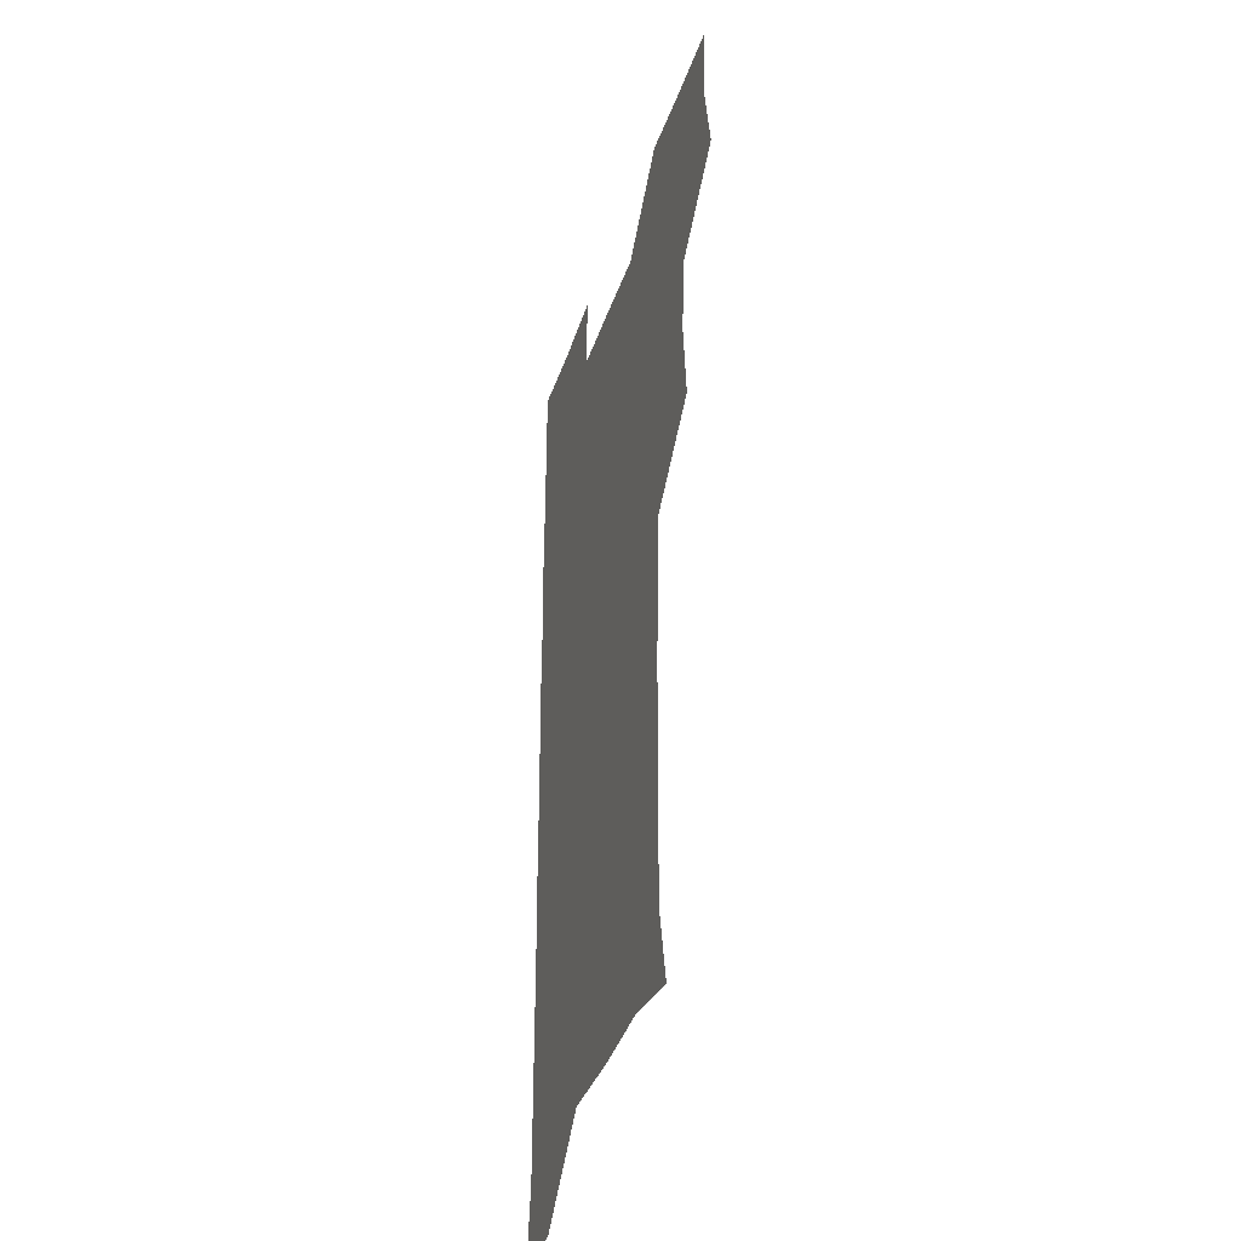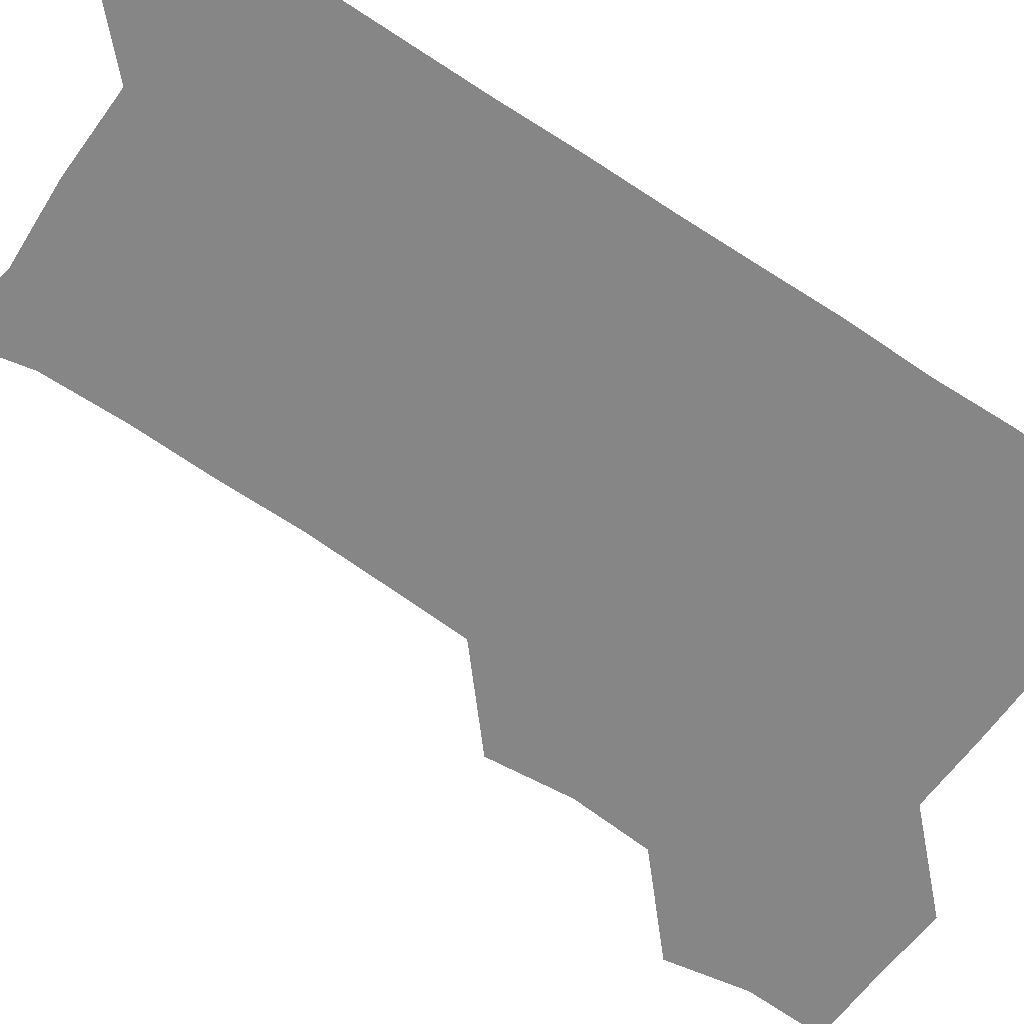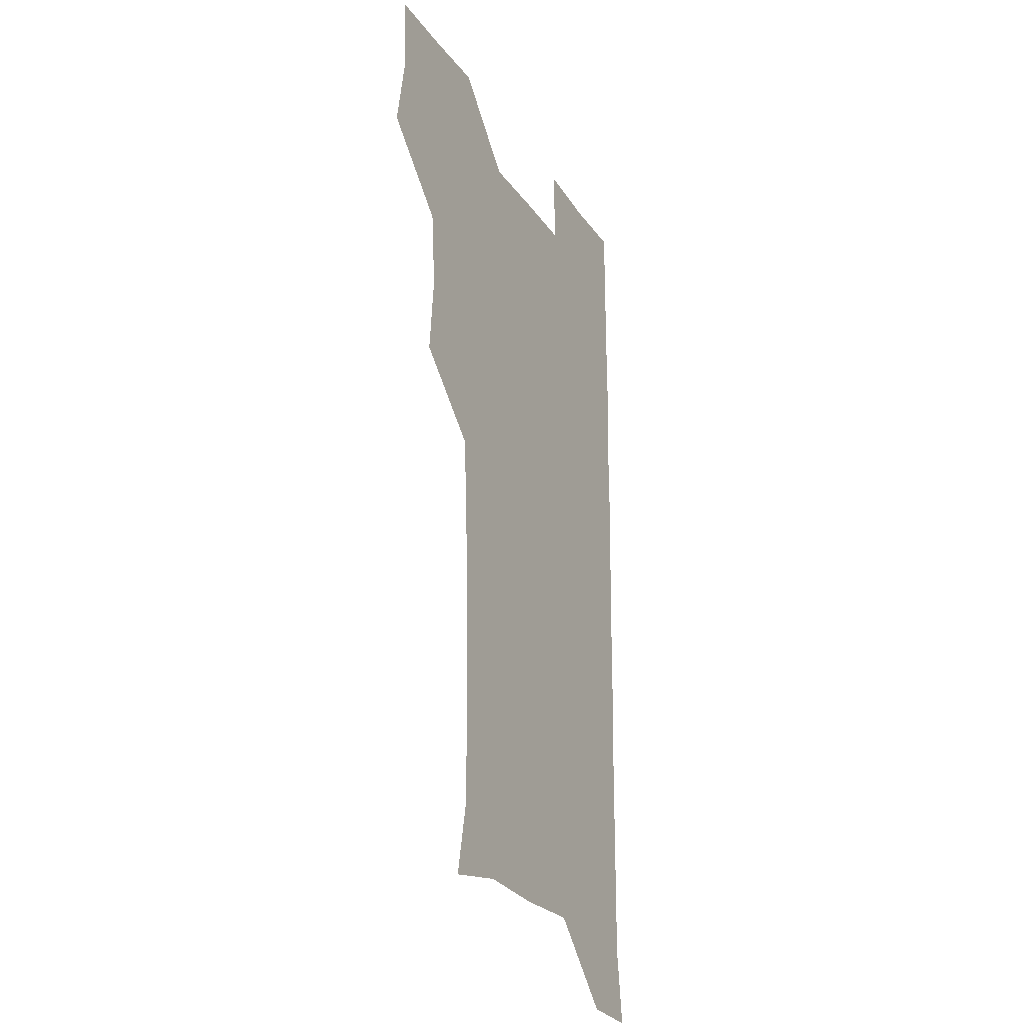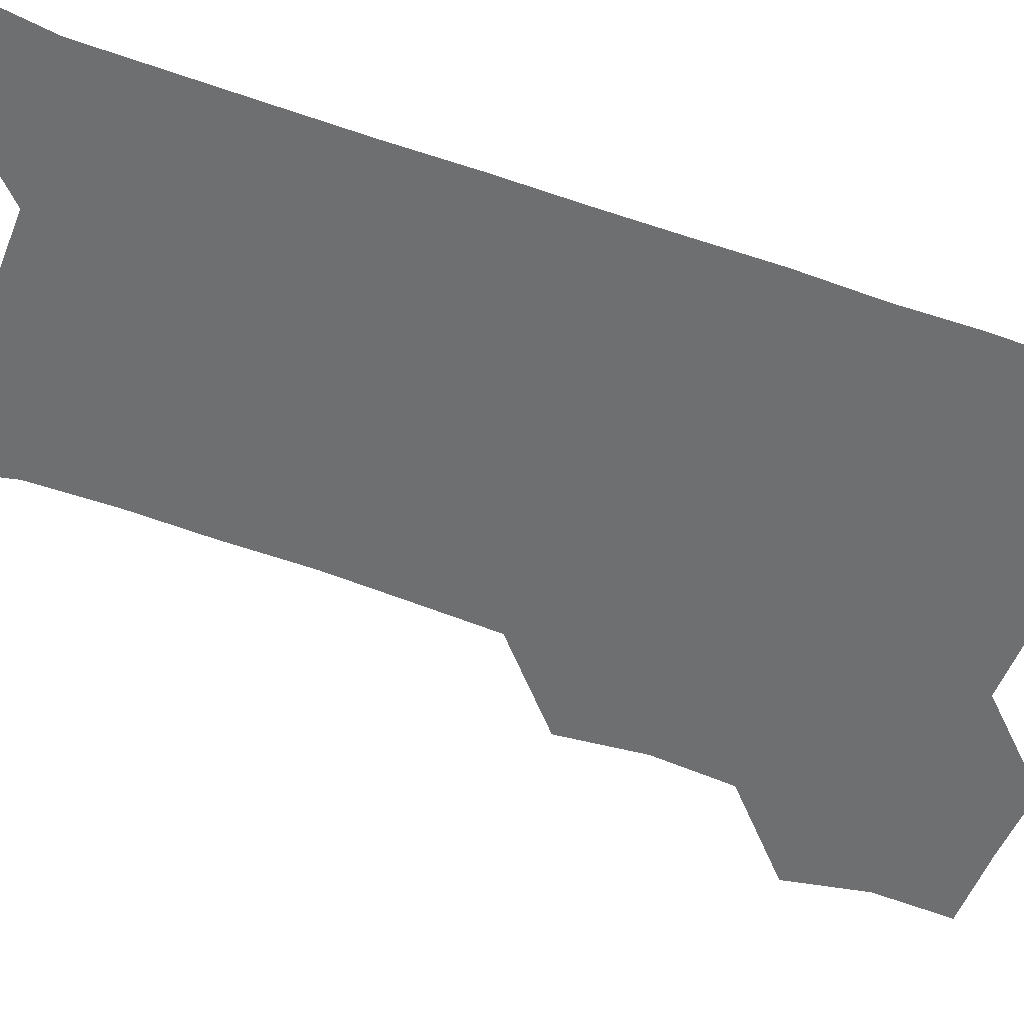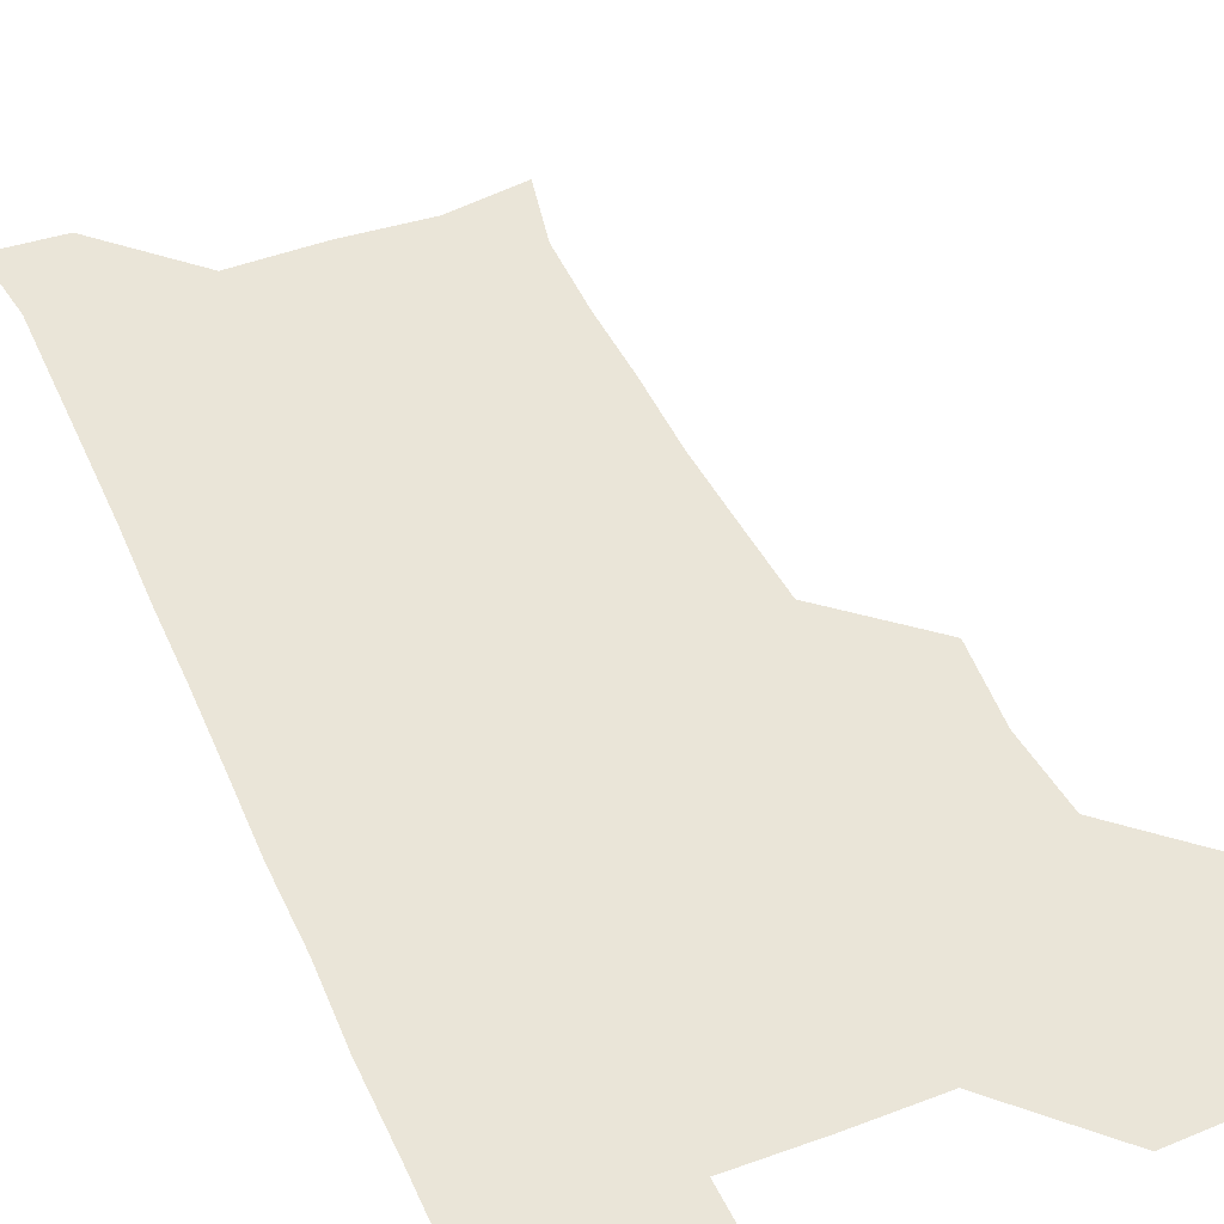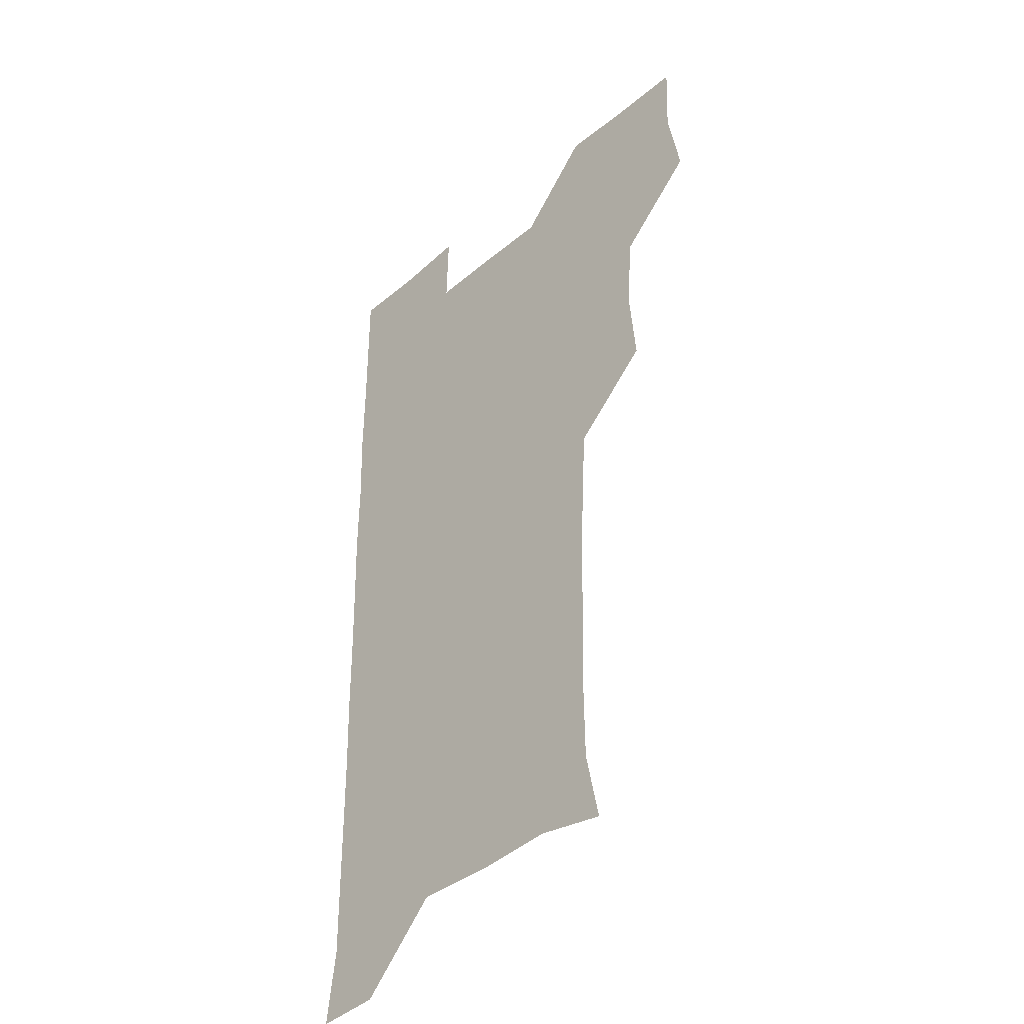
<metadata>
{"format":"obj","ext":"obj","renderer":"f3d","projection":"perspective","resolution":1024,"background":"white","views":[{"elev":-37.0,"azim":-107.2,"up":"+Y"},{"elev":-62.0,"azim":55.4,"up":"+Z"},{"elev":-24.7,"azim":-63.9,"up":"+Y"},{"elev":-54.6,"azim":69.4,"up":"+Z"},{"elev":45.4,"azim":157.1,"up":"+Z"},{"elev":-38.7,"azim":-133.2,"up":"+Y"}]}
</metadata>
<code>
v 476.8 509.2 0
v 482.4 539.7 0
v 481.1 570.1 0
v 508.3 417.2 0
v 511.3 449.3 0
v 508.8 479.8 0
v 514 511.9 0
v 512.4 540.5 0
v 511.2 570.4 0
v 538.3 207.2 0
v 544.2 235.3 0
v 544.6 266.3 0
v 543.7 296.6 0
v 543.6 327.9 0
v 542.1 358.1 0
v 540.4 389 0
v 542.6 422.1 0
v 541.9 451.5 0
v 542.4 482 0
v 542.6 511.3 0
v 541.7 540.6 0
v 540.1 571.9 0
v 567.9 212.3 0
v 572.9 242.5 0
v 573.2 272.1 0
v 572.5 301.3 0
v 572.7 332.6 0
v 572.6 363 0
v 572.2 392.9 0
v 571.7 422.2 0
v 571.6 451.9 0
v 571.9 481.7 0
v 572.6 511.1 0
v 571.2 540.2 0
v 599.7 210.5 0
v 601.6 242.4 0
v 602 274 0
v 601.8 303.8 0
v 601.6 333.3 0
v 601.4 363.2 0
v 601.6 393.7 0
v 601.7 423.6 0
v 601.7 452.9 0
v 601.4 481.8 0
v 601.5 511.2 0
v 601.1 540.8 0
v 633 211.2 0
v 630.9 244.6 0
v 630.6 274.6 0
v 630.5 304.1 0
v 630.5 334.1 0
v 630.7 361.8 0
v 630.2 394.1 0
v 630.6 423 0
v 630.4 452.8 0
v 631 481.5 0
v 631 511.4 0
v 631.3 540.6 0
v 630.5 572.4 0
v 665.2 179.4 0
v 660.3 211.6 0
v 659.1 242.8 0
v 658.7 273.3 0
v 659.3 302.3 0
v 658.7 333.5 0
v 659.5 362.4 0
v 660.5 391.3 0
v 659.5 422.6 0
v 660.3 451.7 0
v 660.5 481.4 0
v 660.2 511.5 0
v 660.5 540.7 0
v 661 570.3 0
v 692 178.1 0
v 688 208 0
v 688.1 236.9 0
v 688.3 267 0
v 688.5 297.5 0
v 689.2 327.7 0
v 689.4 358.5 0
v 690 388.8 0
v 690.7 418.8 0
v 690.3 449.9 0
v 691.2 479.8 0
v 690.8 510.6 0
v 690.9 540.8 0
v 690.9 570.6 0
f 6 7 1
f 1 7 2
f 7 8 2
f 2 8 3
f 8 9 3
f 16 17 4
f 4 17 5
f 17 18 5
f 5 18 6
f 18 19 6
f 6 19 7
f 19 20 7
f 7 20 8
f 20 21 8
f 8 21 9
f 21 22 9
f 10 23 11
f 23 24 11
f 11 24 12
f 24 25 12
f 12 25 13
f 25 26 13
f 13 26 14
f 26 27 14
f 14 27 15
f 27 28 15
f 15 28 16
f 28 29 16
f 16 29 17
f 29 30 17
f 17 30 18
f 30 31 18
f 18 31 19
f 31 32 19
f 19 32 20
f 32 33 20
f 20 33 21
f 33 34 21
f 21 34 22
f 23 35 24
f 35 36 24
f 24 36 25
f 36 37 25
f 25 37 26
f 37 38 26
f 26 38 27
f 38 39 27
f 27 39 28
f 39 40 28
f 28 40 29
f 40 41 29
f 29 41 30
f 41 42 30
f 30 42 31
f 42 43 31
f 31 43 32
f 43 44 32
f 32 44 33
f 44 45 33
f 33 45 34
f 45 46 34
f 35 47 36
f 47 48 36
f 36 48 37
f 48 49 37
f 37 49 38
f 49 50 38
f 38 50 39
f 50 51 39
f 39 51 40
f 51 52 40
f 40 52 41
f 52 53 41
f 41 53 42
f 53 54 42
f 42 54 43
f 54 55 43
f 43 55 44
f 55 56 44
f 44 56 45
f 56 57 45
f 45 57 46
f 57 58 46
f 60 61 47
f 47 61 48
f 61 62 48
f 48 62 49
f 62 63 49
f 49 63 50
f 63 64 50
f 50 64 51
f 64 65 51
f 51 65 52
f 65 66 52
f 52 66 53
f 66 67 53
f 53 67 54
f 67 68 54
f 54 68 55
f 68 69 55
f 55 69 56
f 69 70 56
f 56 70 57
f 70 71 57
f 57 71 58
f 71 72 58
f 58 72 59
f 72 73 59
f 60 74 61
f 74 75 61
f 61 75 62
f 75 76 62
f 62 76 63
f 76 77 63
f 63 77 64
f 77 78 64
f 64 78 65
f 78 79 65
f 65 79 66
f 79 80 66
f 66 80 67
f 80 81 67
f 67 81 68
f 81 82 68
f 68 82 69
f 82 83 69
f 69 83 70
f 83 84 70
f 70 84 71
f 84 85 71
f 71 85 72
f 85 86 72
f 72 86 73
f 86 87 73

</code>
